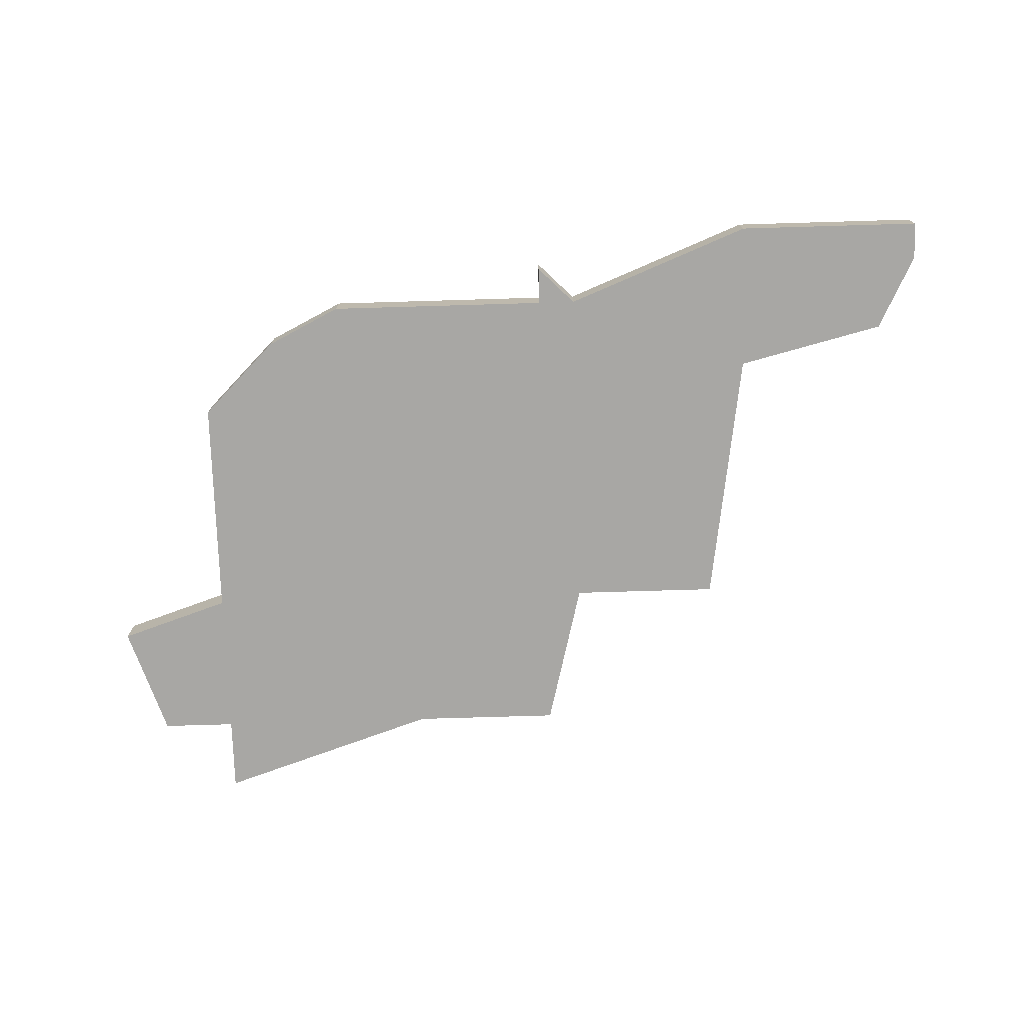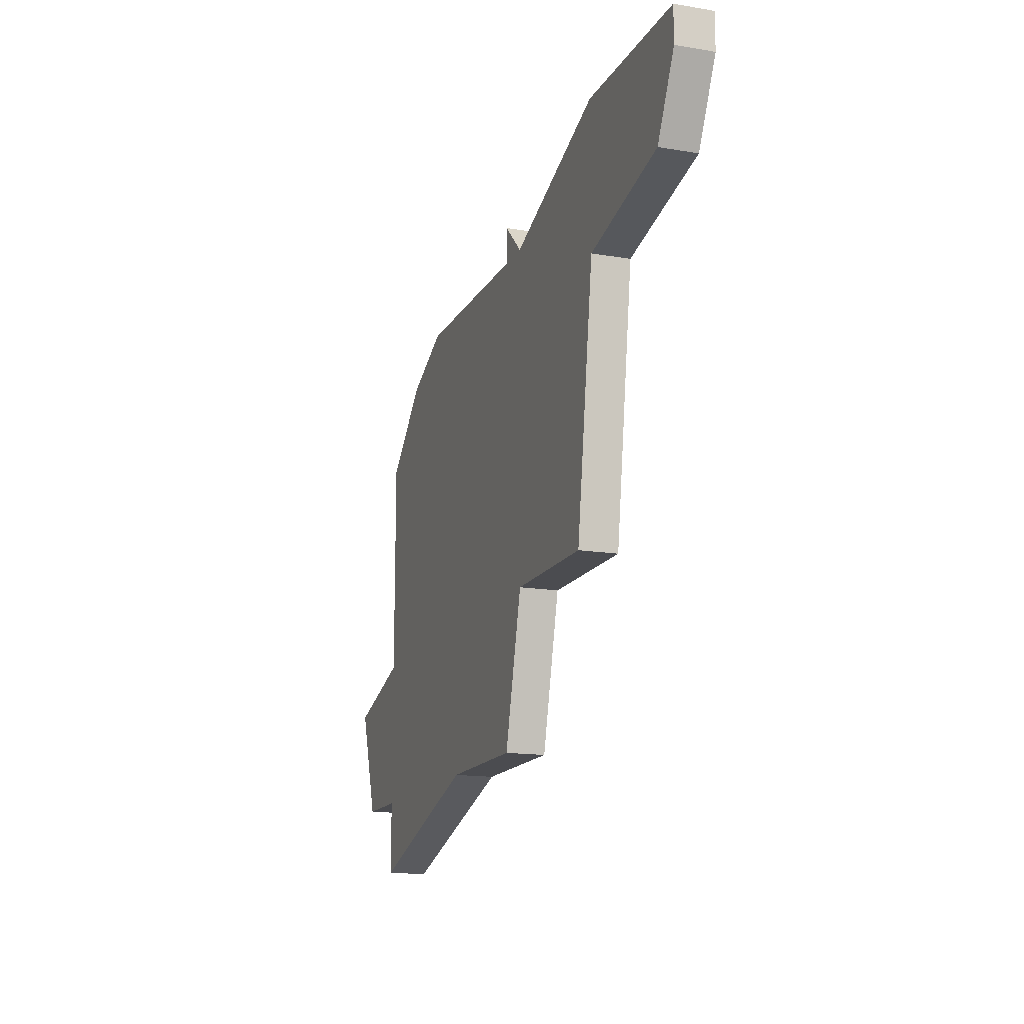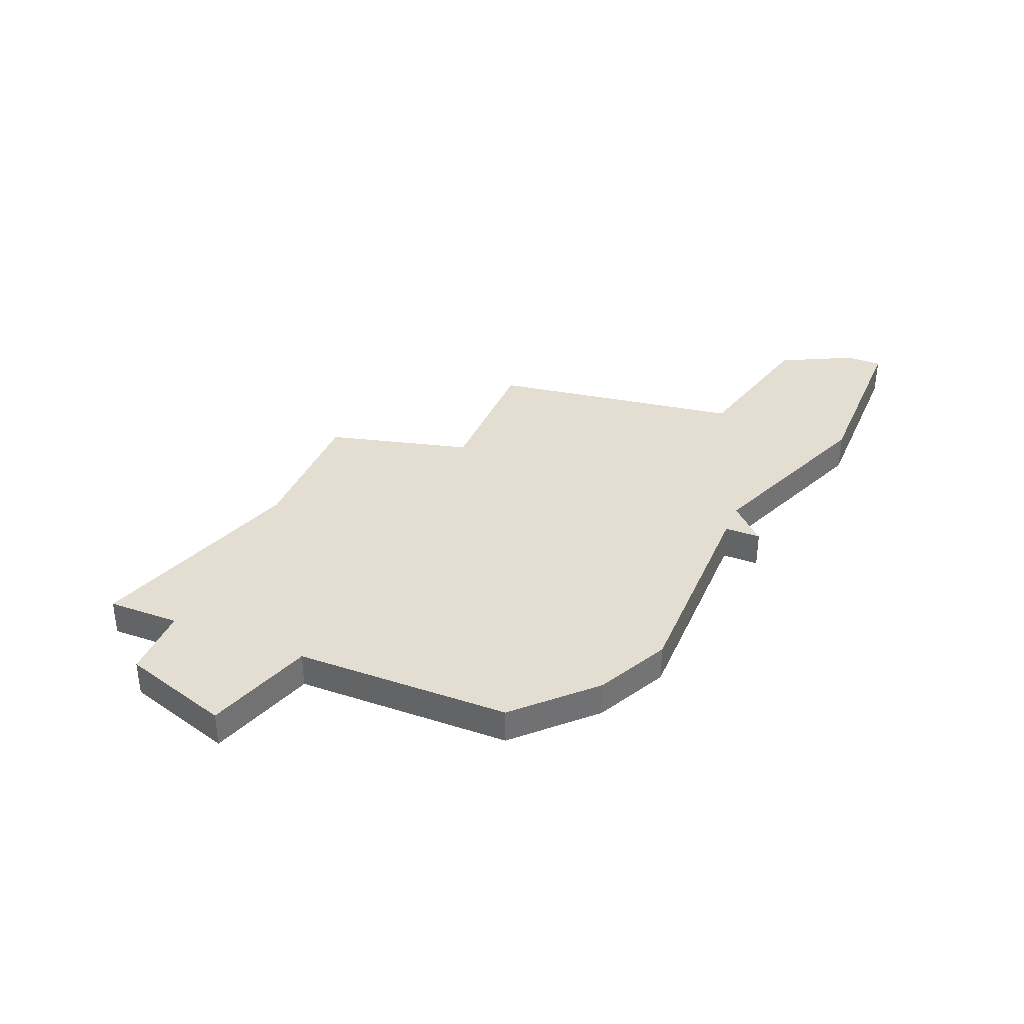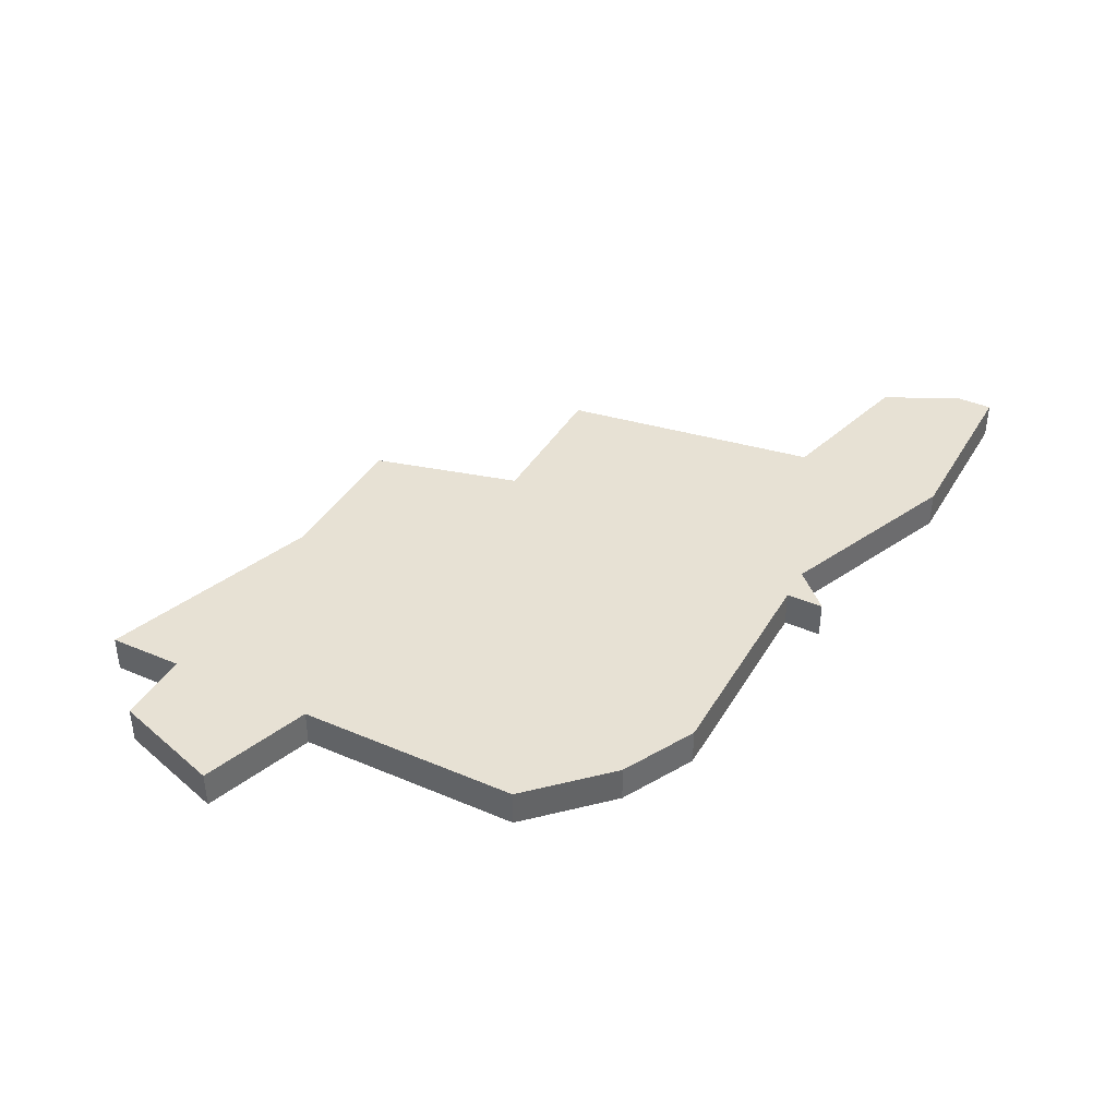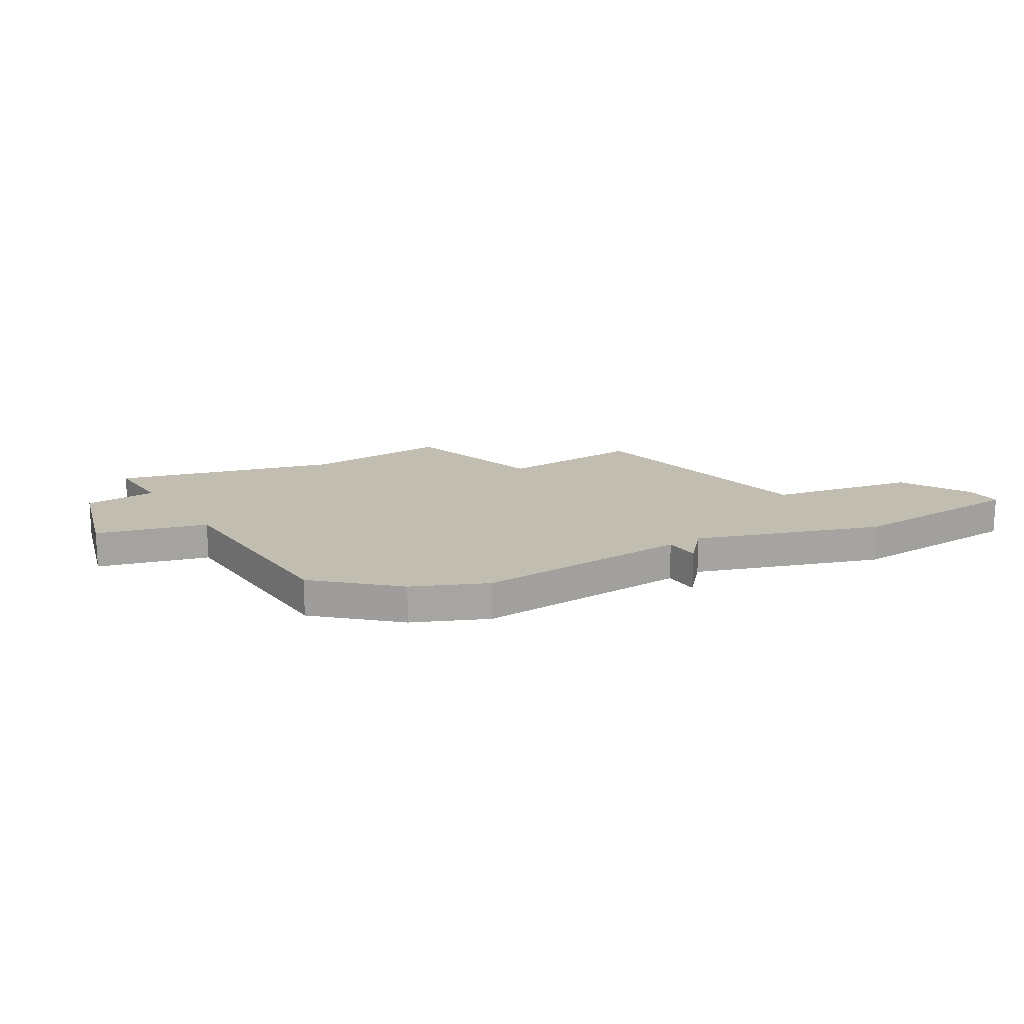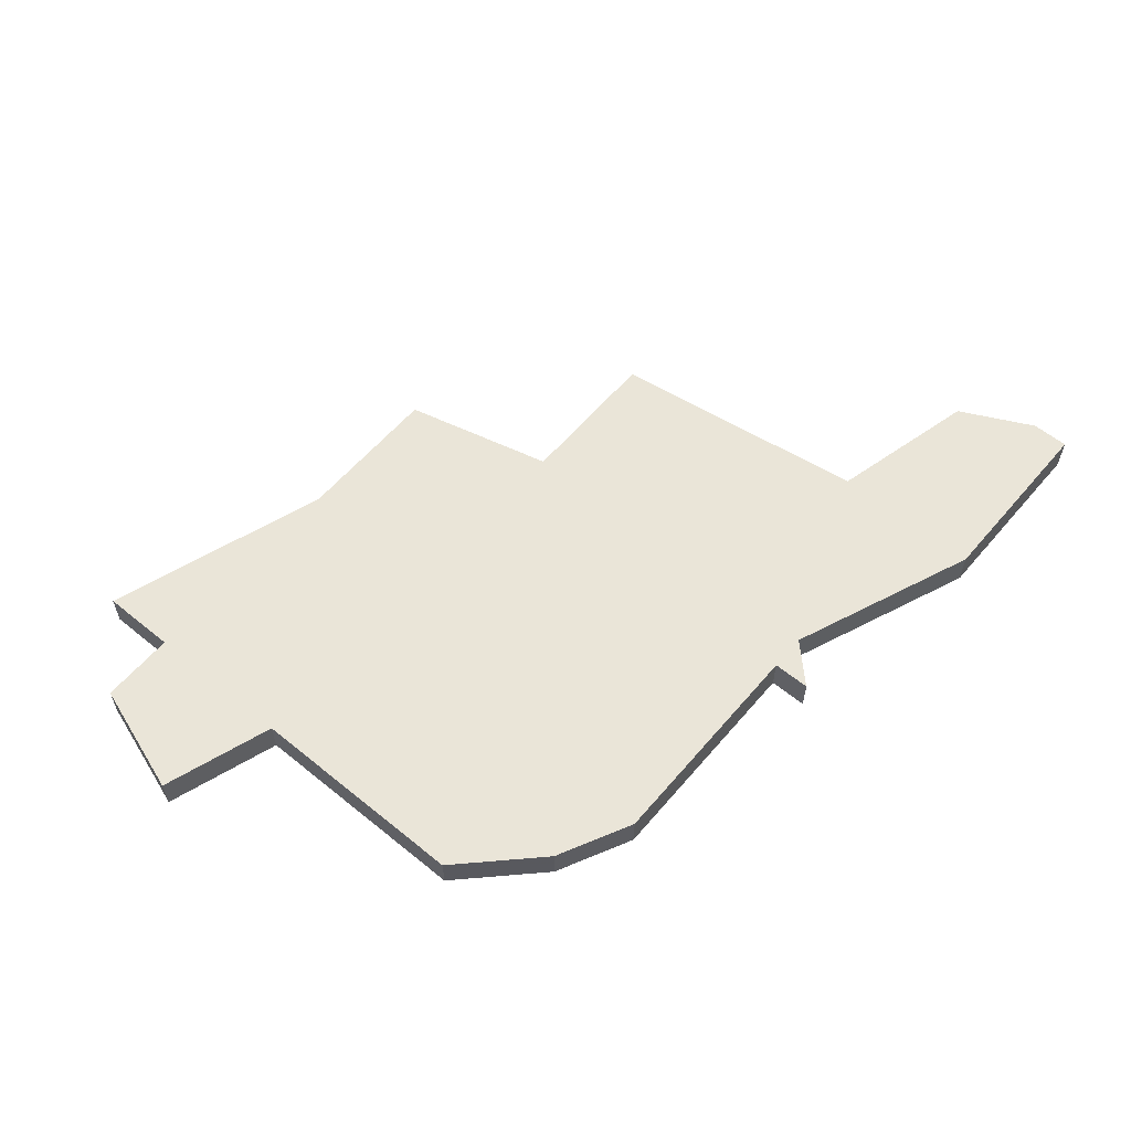
<metadata>
{"format":"obj","ext":"obj","renderer":"f3d","projection":"perspective","resolution":1024,"background":"white","views":[{"elev":-74.6,"azim":-178.3,"up":"+Z"},{"elev":-15.2,"azim":-109.6,"up":"+Y"},{"elev":36.0,"azim":112.3,"up":"+Z"},{"elev":39.6,"azim":117.9,"up":"+Z"},{"elev":16.7,"azim":146.1,"up":"+Z"},{"elev":58.8,"azim":130.0,"up":"+Z"}]}
</metadata>
<code>
v 4098 -934 0
v 4097 -935 0
v 4092 -933 0
v 4087 -933 0
v 4087 -934 0
v 4088 -936 0
v 4092 -937 0
v 4093 -944 0
v 4097 -944 0
v 4098 -948 0
v 4102 -948 0
v 4108 -950 0
v 4108 -948 0
v 4110 -948 0
v 4111 -945 0
v 4108 -944 0
v 4108 -938 0
v 4106 -936 0
v 4104 -935 0
v 4098 -935 0
v 4098 -934 1
v 4097 -935 1
v 4092 -933 1
v 4087 -933 1
v 4087 -934 1
v 4088 -936 1
v 4092 -937 1
v 4093 -944 1
v 4097 -944 1
v 4098 -948 1
v 4102 -948 1
v 4108 -950 1
v 4108 -948 1
v 4110 -948 1
v 4111 -945 1
v 4108 -944 1
v 4108 -938 1
v 4106 -936 1
v 4104 -935 1
v 4098 -935 1
f 2 1 20
f 4 3 2
f 6 5 4
f 9 8 7
f 11 10 9
f 13 12 11
f 15 14 13
f 18 17 16
f 20 19 18
f 6 4 2
f 11 9 7
f 15 13 11
f 20 18 16
f 6 2 20
f 16 15 11
f 7 6 20
f 16 11 7
f 7 20 16
f 40 21 22
f 22 23 24
f 24 25 26
f 27 28 29
f 29 30 31
f 31 32 33
f 33 34 35
f 36 37 38
f 38 39 40
f 22 24 26
f 27 29 31
f 31 33 35
f 36 38 40
f 40 22 26
f 31 35 36
f 40 26 27
f 27 31 36
f 36 40 27
f 22 21 2
f 2 21 1
f 23 22 3
f 3 22 2
f 24 23 4
f 4 23 3
f 25 24 5
f 5 24 4
f 26 25 6
f 6 25 5
f 27 26 7
f 7 26 6
f 28 27 8
f 8 27 7
f 29 28 9
f 9 28 8
f 30 29 10
f 10 29 9
f 31 30 11
f 11 30 10
f 32 31 12
f 12 31 11
f 33 32 13
f 13 32 12
f 34 33 14
f 14 33 13
f 35 34 15
f 15 34 14
f 36 35 16
f 16 35 15
f 37 36 17
f 17 36 16
f 38 37 18
f 18 37 17
f 39 38 19
f 19 38 18
f 21 40 1
f 1 40 20
f 40 39 20
f 20 39 19

</code>
